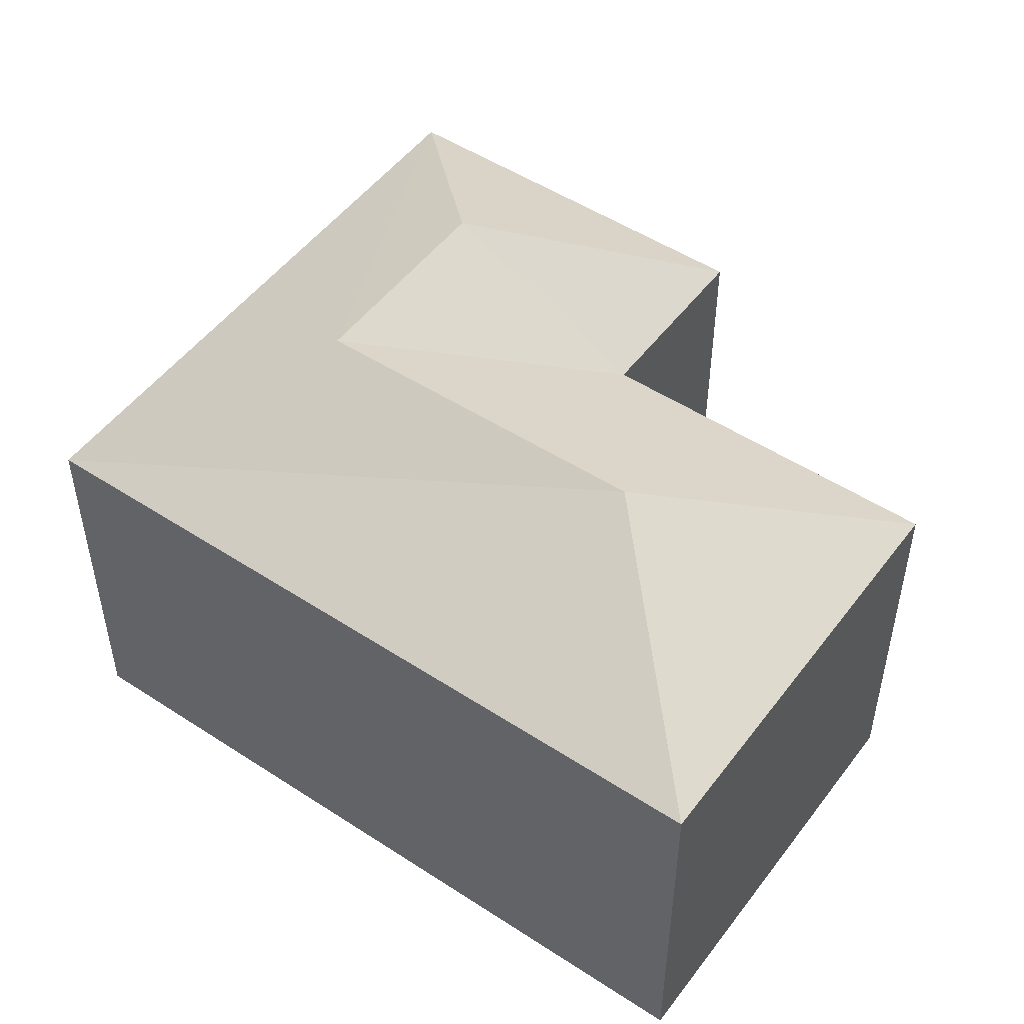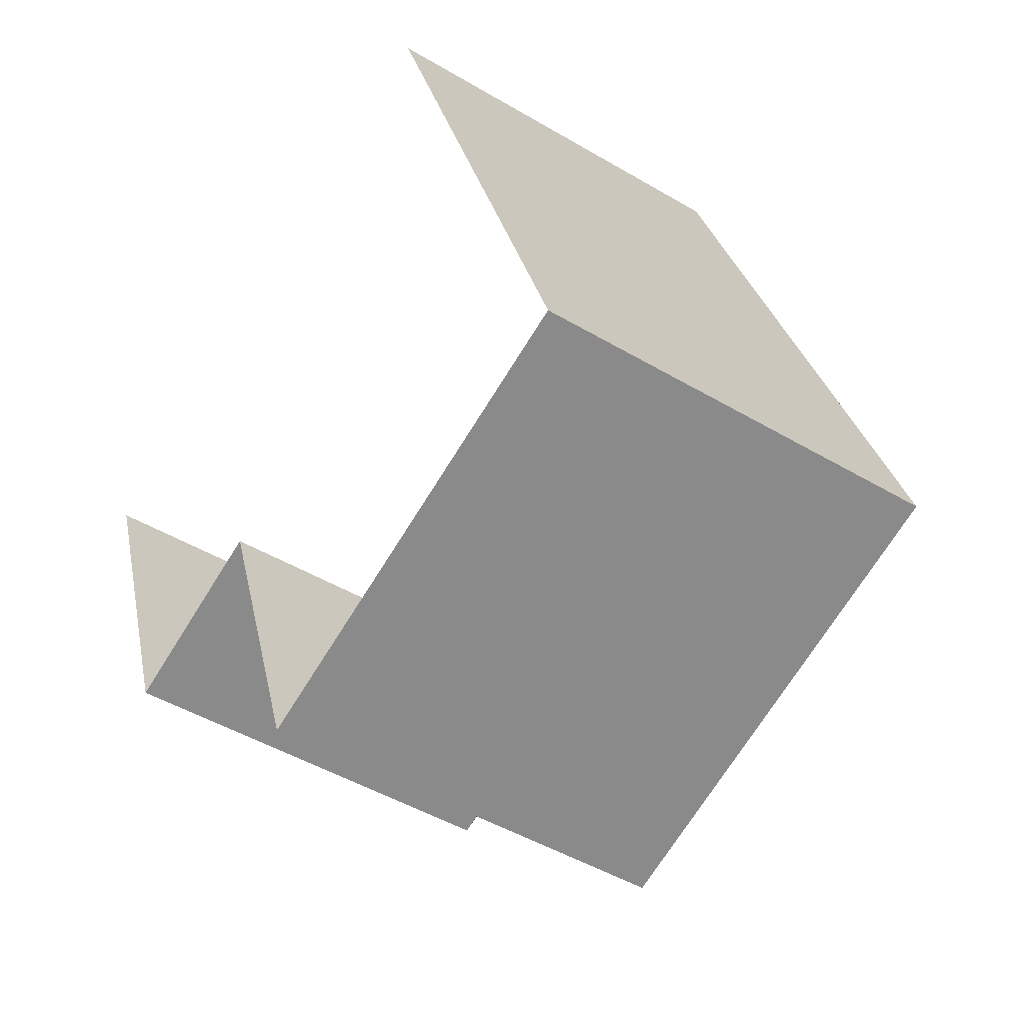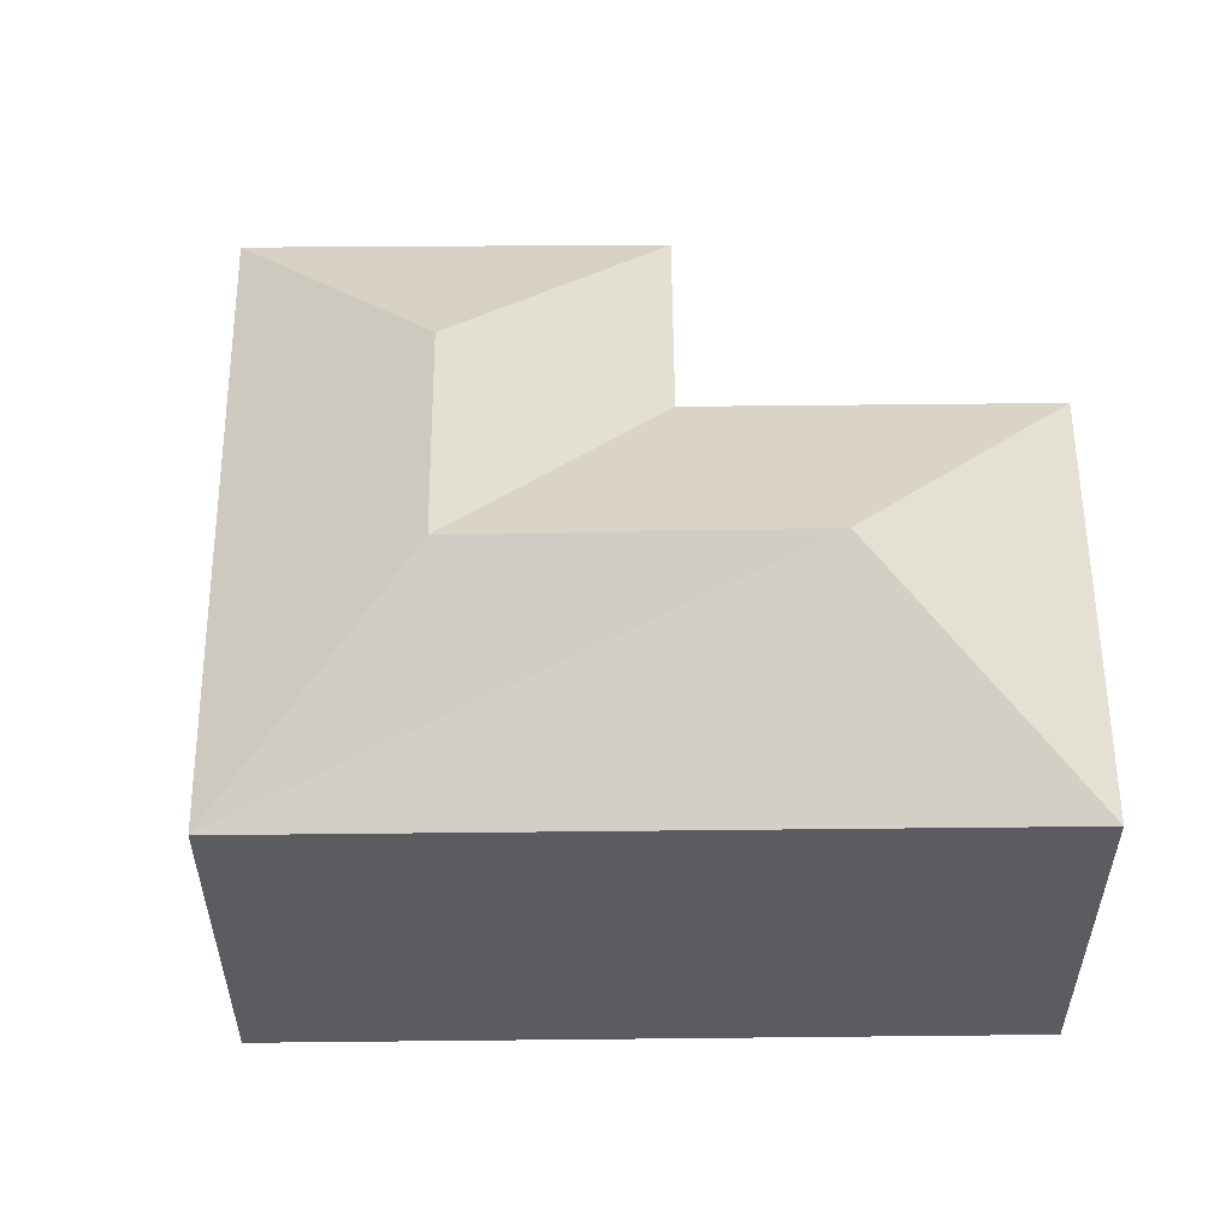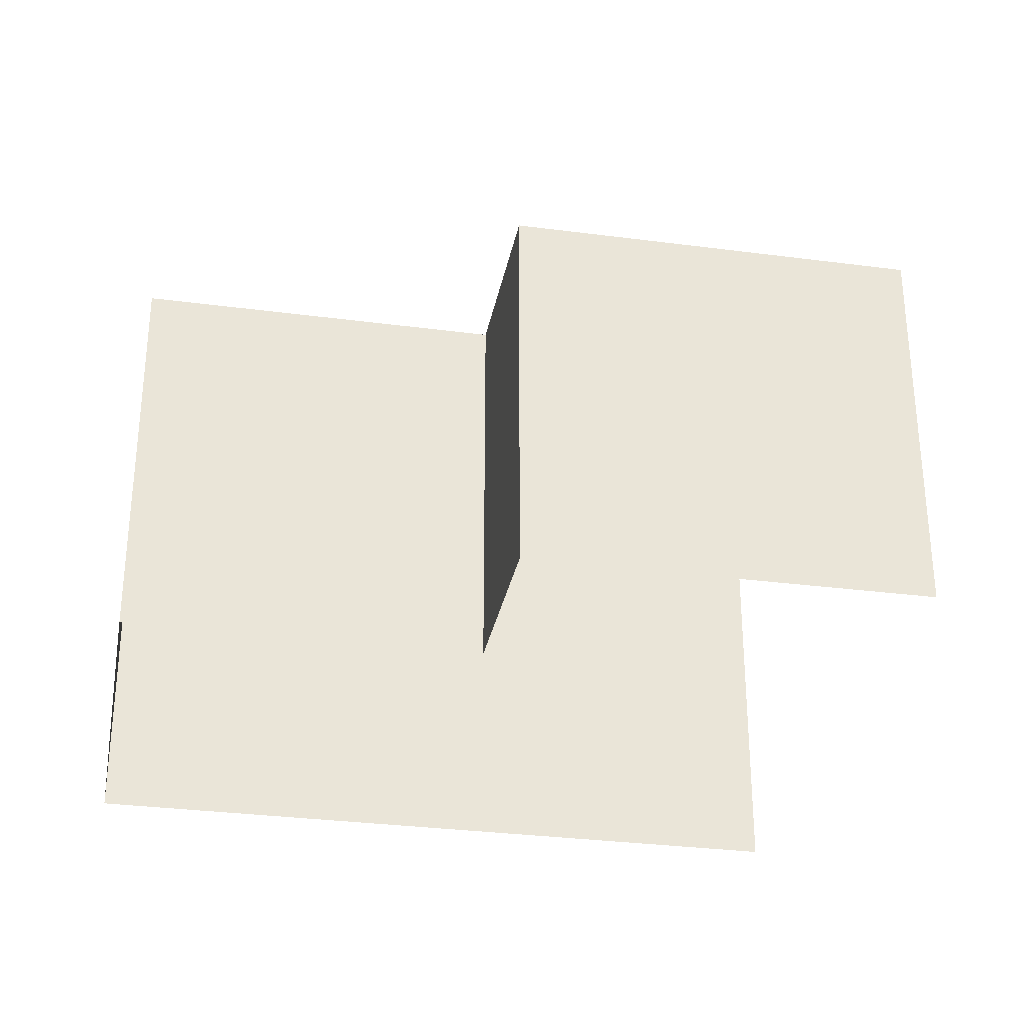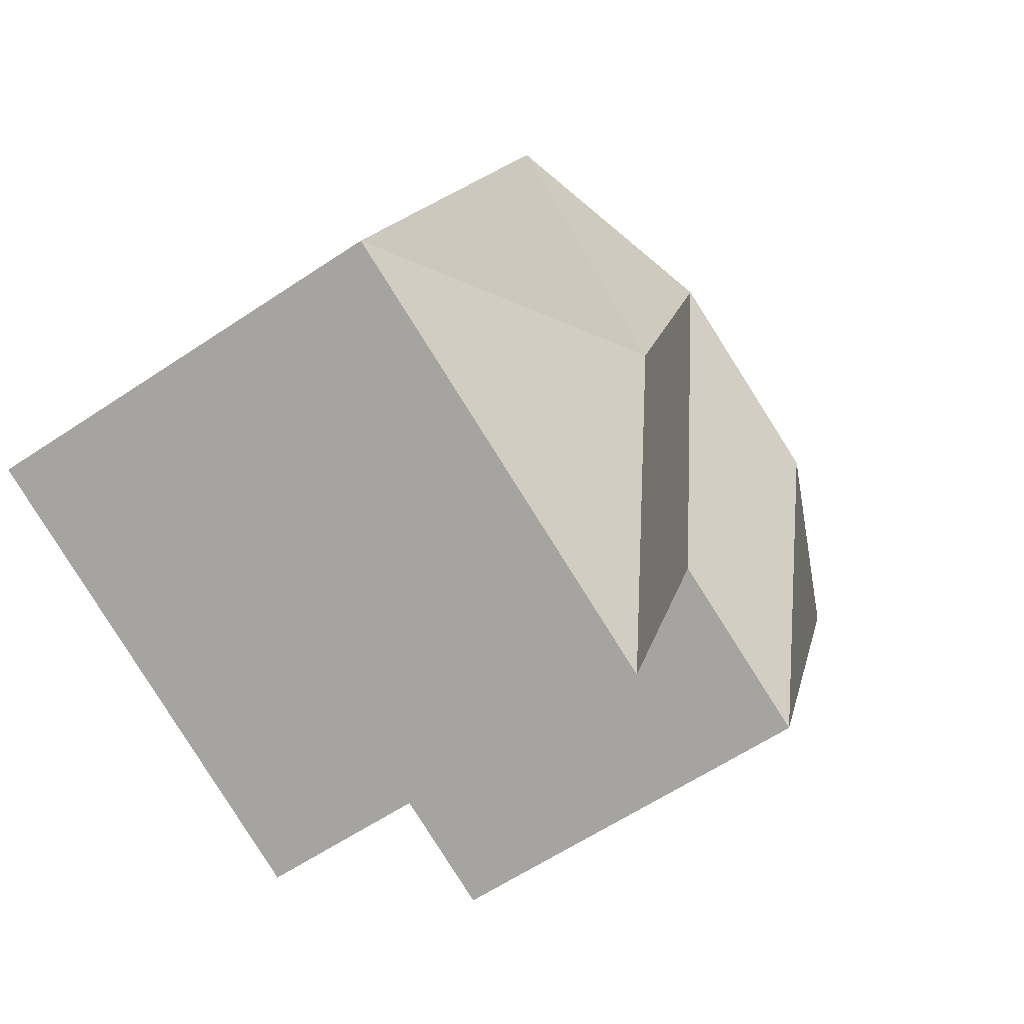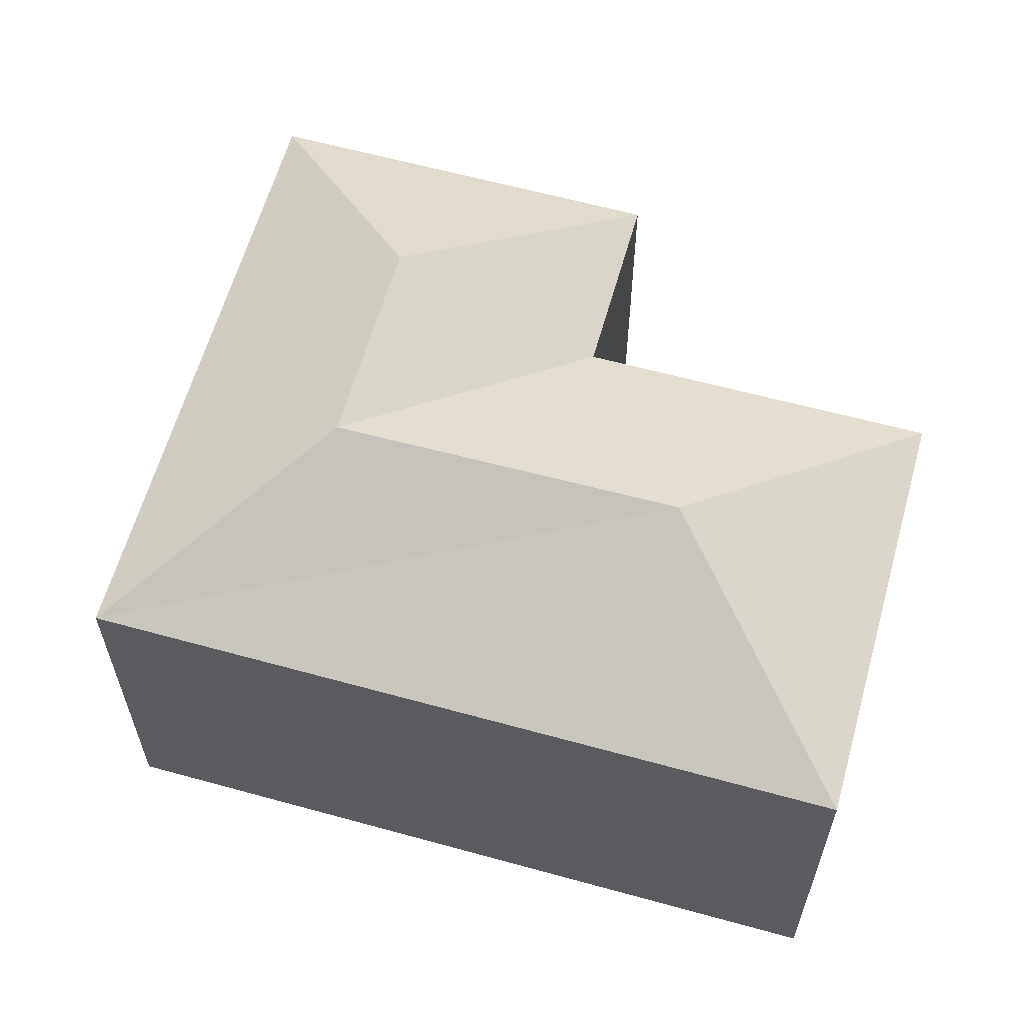
<metadata>
{"format":"obj","ext":"obj","renderer":"f3d","projection":"perspective","resolution":1024,"background":"white","views":[{"elev":50.5,"azim":-73.9,"up":"+Z"},{"elev":-46.8,"azim":-124.0,"up":"+Y"},{"elev":55.9,"azim":-110.0,"up":"+Z"},{"elev":-31.1,"azim":59.9,"up":"+Z"},{"elev":-60.0,"azim":-55.4,"up":"+Y"},{"elev":61.3,"azim":-93.8,"up":"+Z"}]}
</metadata>
<code>
v -2.243e+05 -1.279e+05 14.6
v -2.243e+05 -1.279e+05 14.6
v -2.243e+05 -1.279e+05 14.6
v -2.243e+05 -1.279e+05 14.6
v -2.243e+05 -1.279e+05 14.6
v -2.243e+05 -1.279e+05 14.6
v -2.243e+05 -1.279e+05 20.67
v -2.243e+05 -1.279e+05 22.37
v -2.243e+05 -1.279e+05 20.67
v -2.243e+05 -1.279e+05 20.67
v -2.243e+05 -1.279e+05 20.67
v -2.243e+05 -1.279e+05 22.42
v -2.243e+05 -1.279e+05 22.42
v -2.243e+05 -1.279e+05 20.67
v -2.243e+05 -1.279e+05 20.67
f 1 2 3
f 3 4 1
f 5 2 1
f 6 5 1
f 9 3 2
f 9 14 3
f 7 8 9
f 10 11 12
f 13 10 12
f 14 9 13
f 12 14 13
f 13 9 8
f 8 10 13
f 8 15 10
f 8 7 15
f 12 11 14
f 9 2 5
f 7 9 5
f 7 5 6
f 15 7 6
f 15 6 1
f 10 15 1
f 14 4 3
f 14 11 4
f 11 1 4
f 11 10 1

</code>
